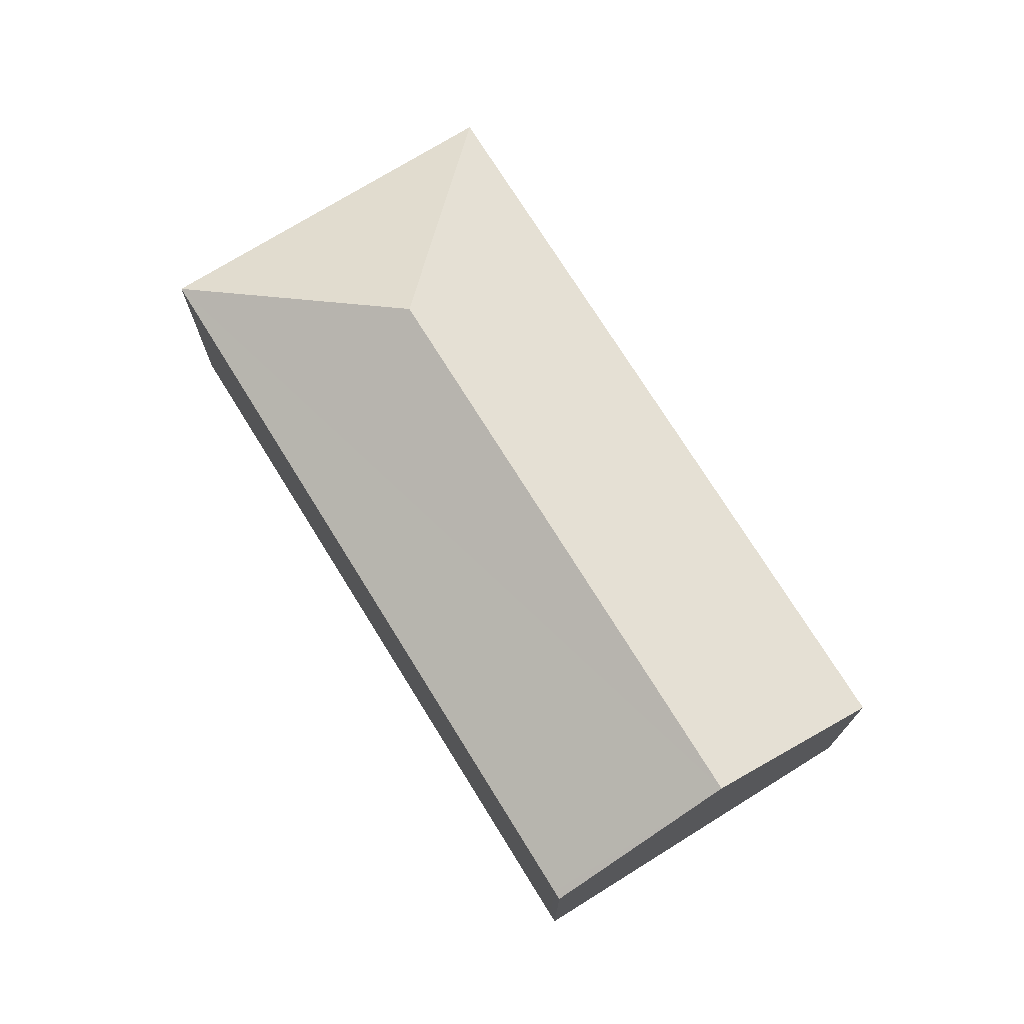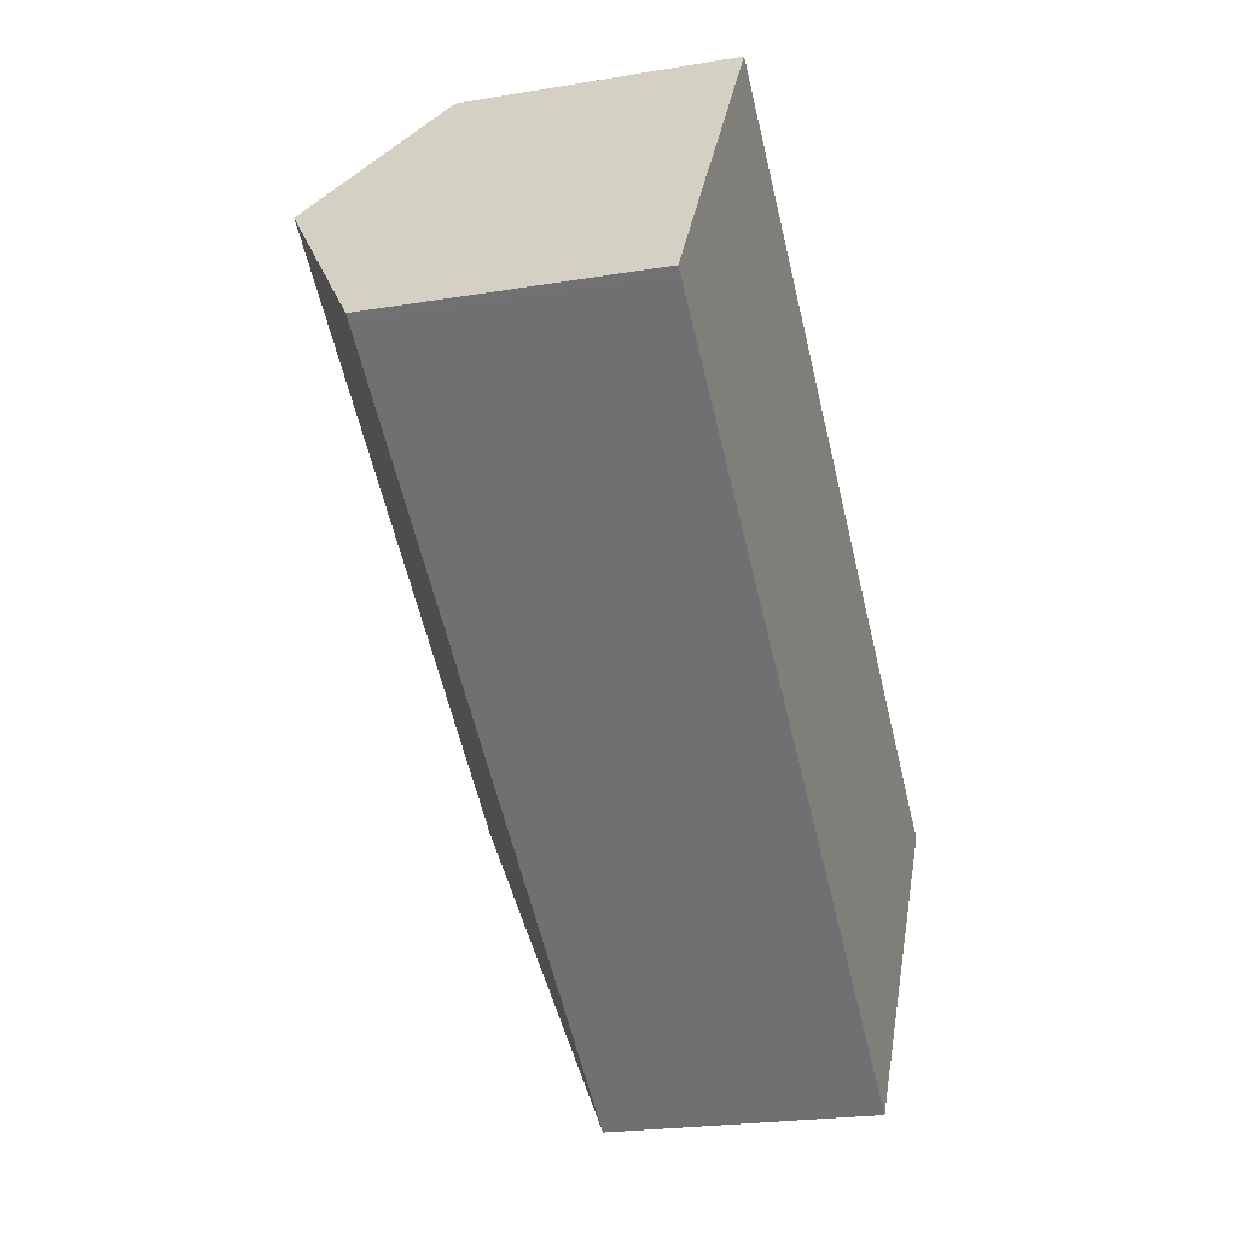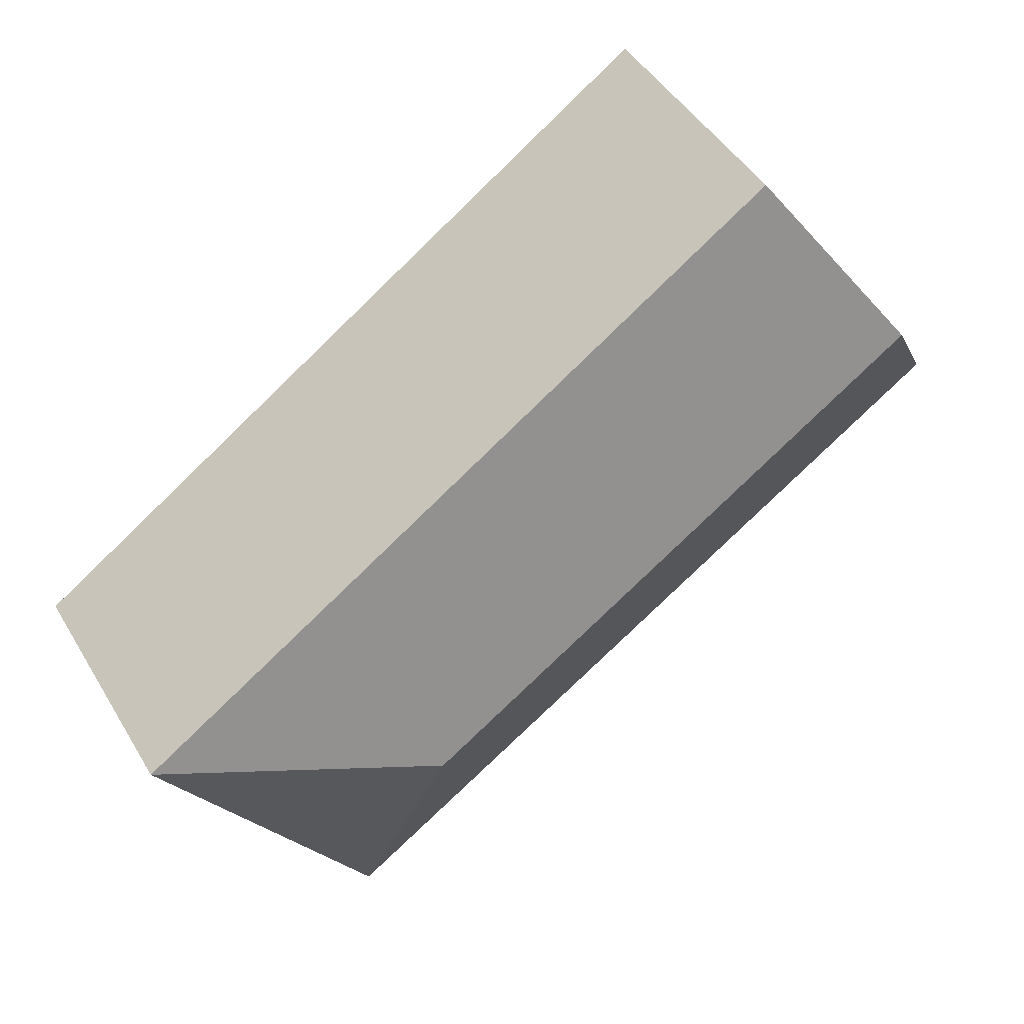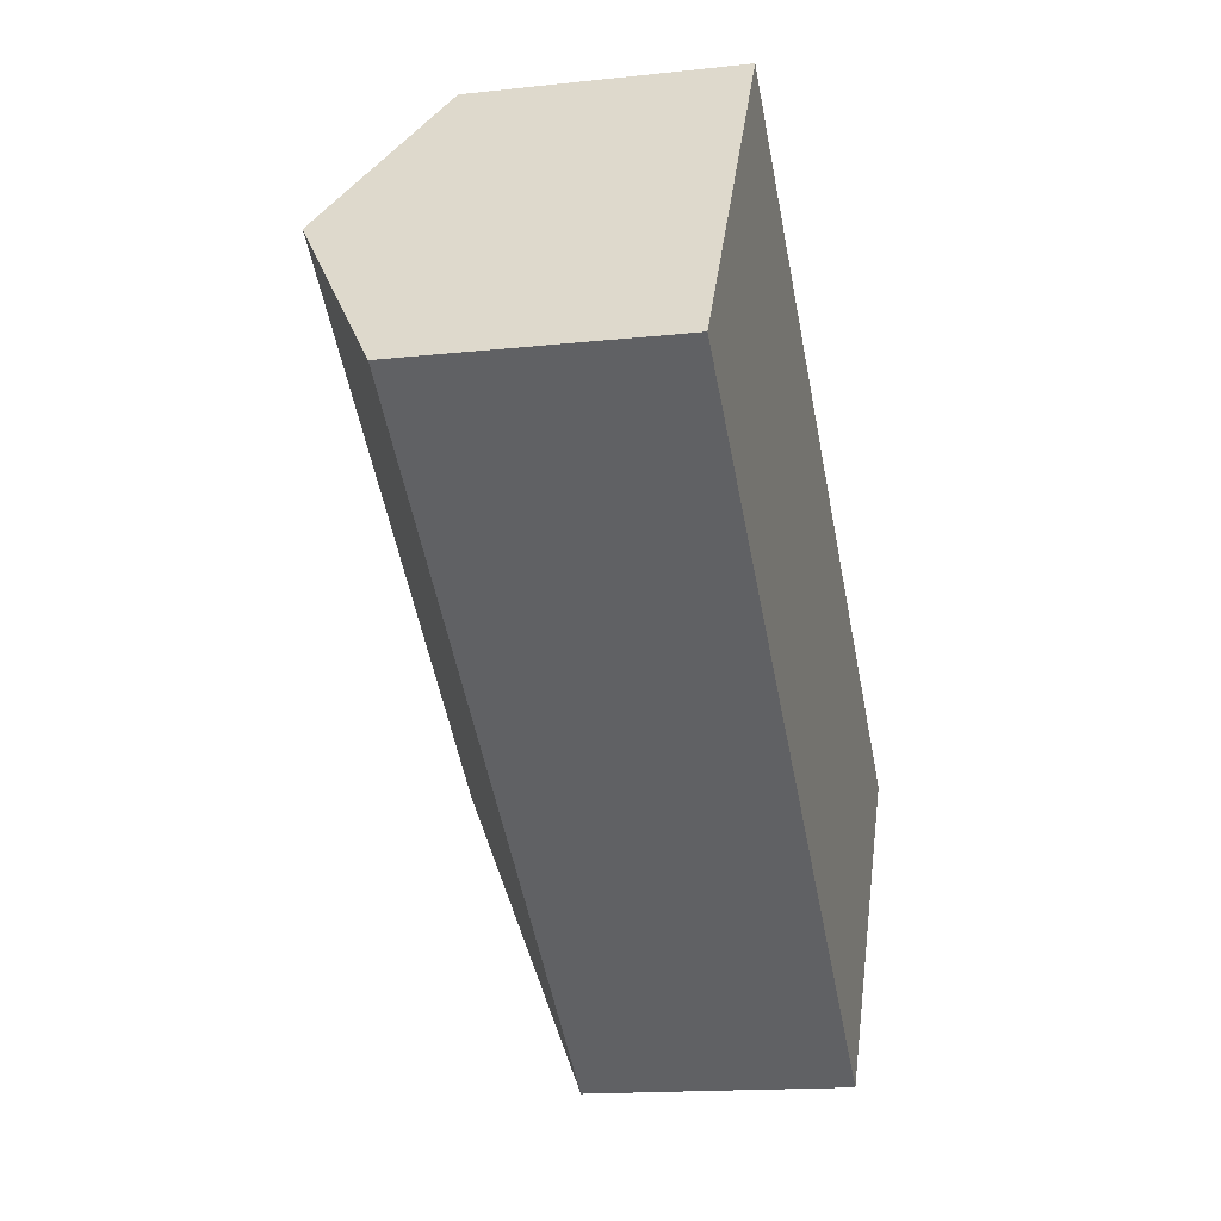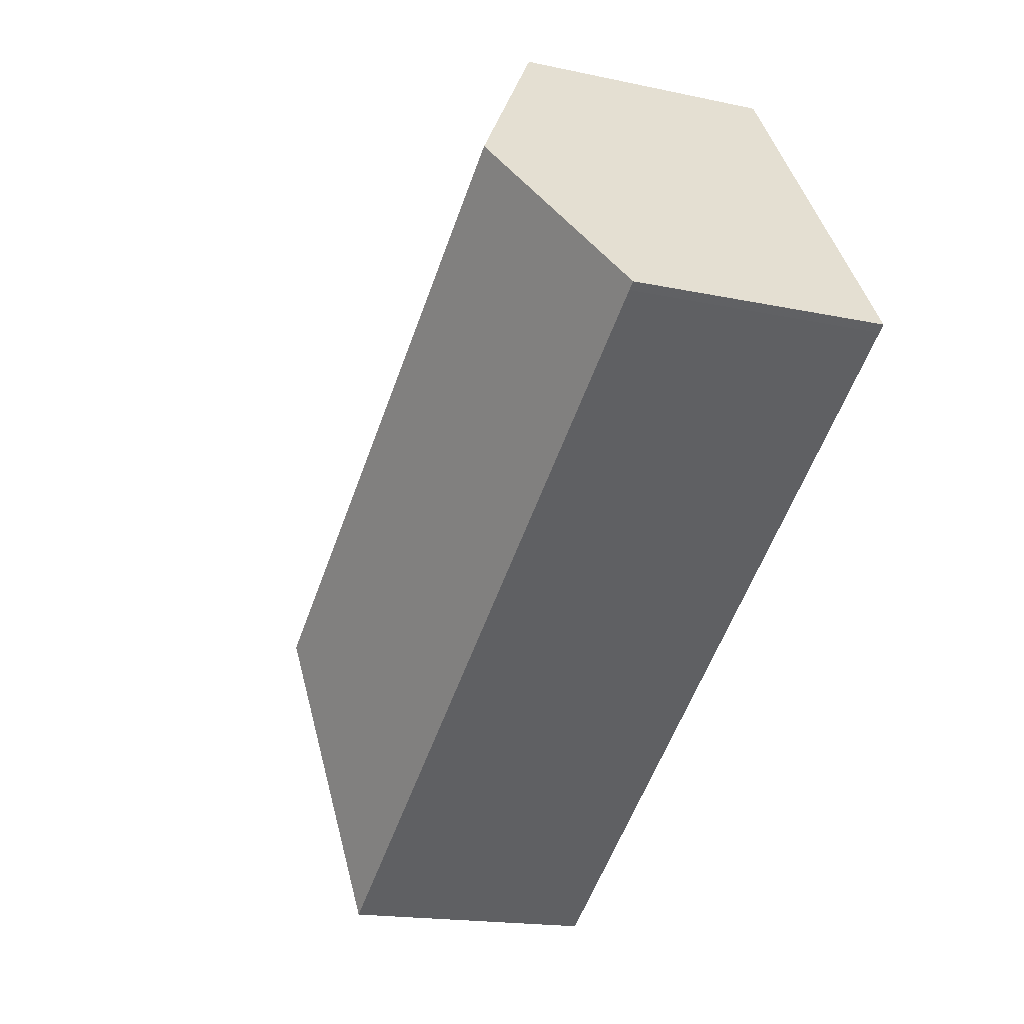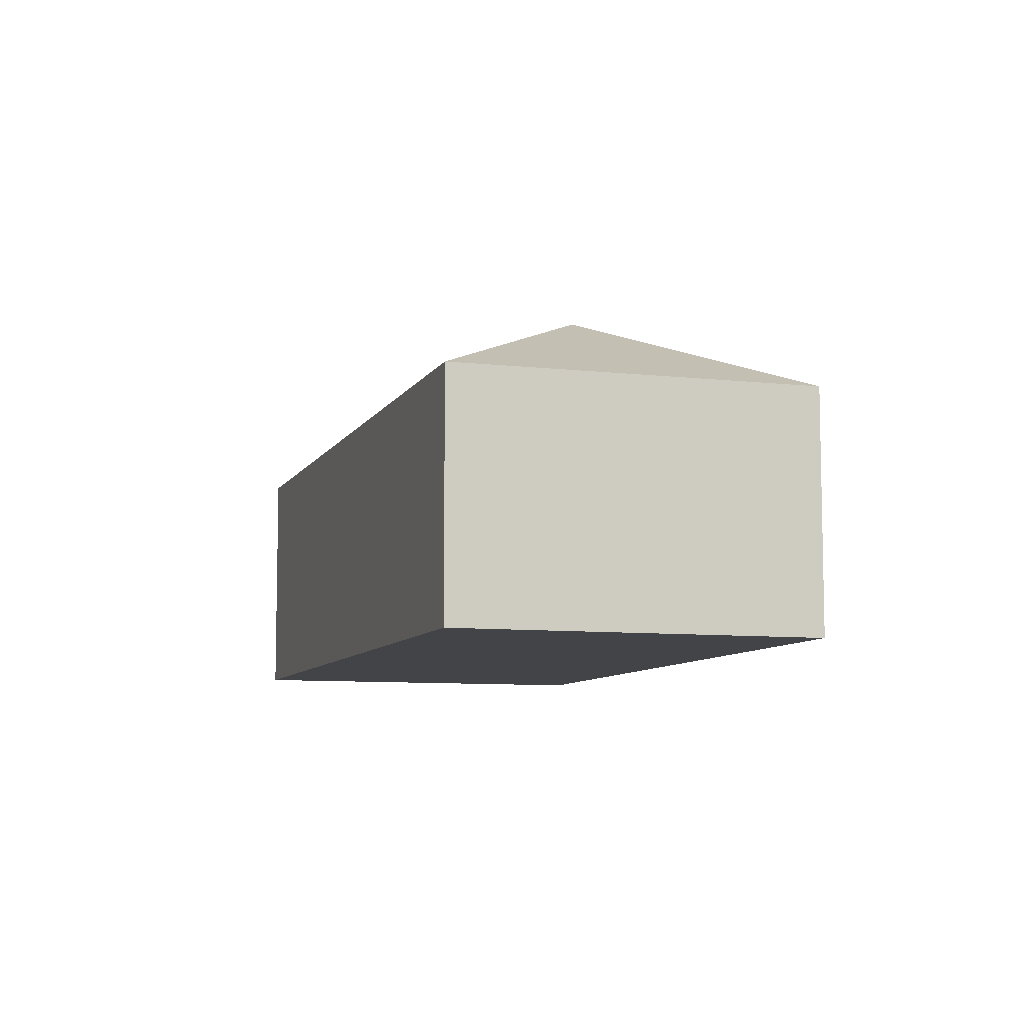
<metadata>
{"format":"obj","ext":"obj","renderer":"f3d","projection":"perspective","resolution":1024,"background":"white","views":[{"elev":73.6,"azim":-87.2,"up":"+Y"},{"elev":-22.8,"azim":-73.9,"up":"+Z"},{"elev":45.6,"azim":150.8,"up":"+Z"},{"elev":-15.8,"azim":-77.1,"up":"+Z"},{"elev":-17.2,"azim":-113.4,"up":"+Z"},{"elev":-8.2,"azim":107.2,"up":"+Y"}]}
</metadata>
<code>
v  4.153 2.309 -1.29
v  1.475 1.684 2.136
v  5.959 1.684 -0.959
v  0.738 2.309 1.068
v  4.484 1.684 -3.095
v  0.05 1.684 -0.035
v  0 1.684 1.031e-16
v  4.484 1.895e-16 -3.095
v  0.05 2.143e-18 -0.035
v  0 0 0
v  0.738 -6.54e-17 1.068
v  1.475 -1.308e-16 2.136
v  5.959 5.872e-17 -0.959
g defaultobject
f 1 2 3
f 2 1 4
f 1 3 5
f 4 6 7
f 6 4 5
f 5 4 1
f 8 6 5
f 6 8 9
f 6 9 7
f 7 9 10
f 10 4 7
f 4 10 2
f 2 10 11
f 2 11 12
f 12 3 2
f 3 12 13
f 13 5 3
f 5 13 8
f 9 11 10
f 11 9 8
f 11 8 12
f 12 8 13

</code>
